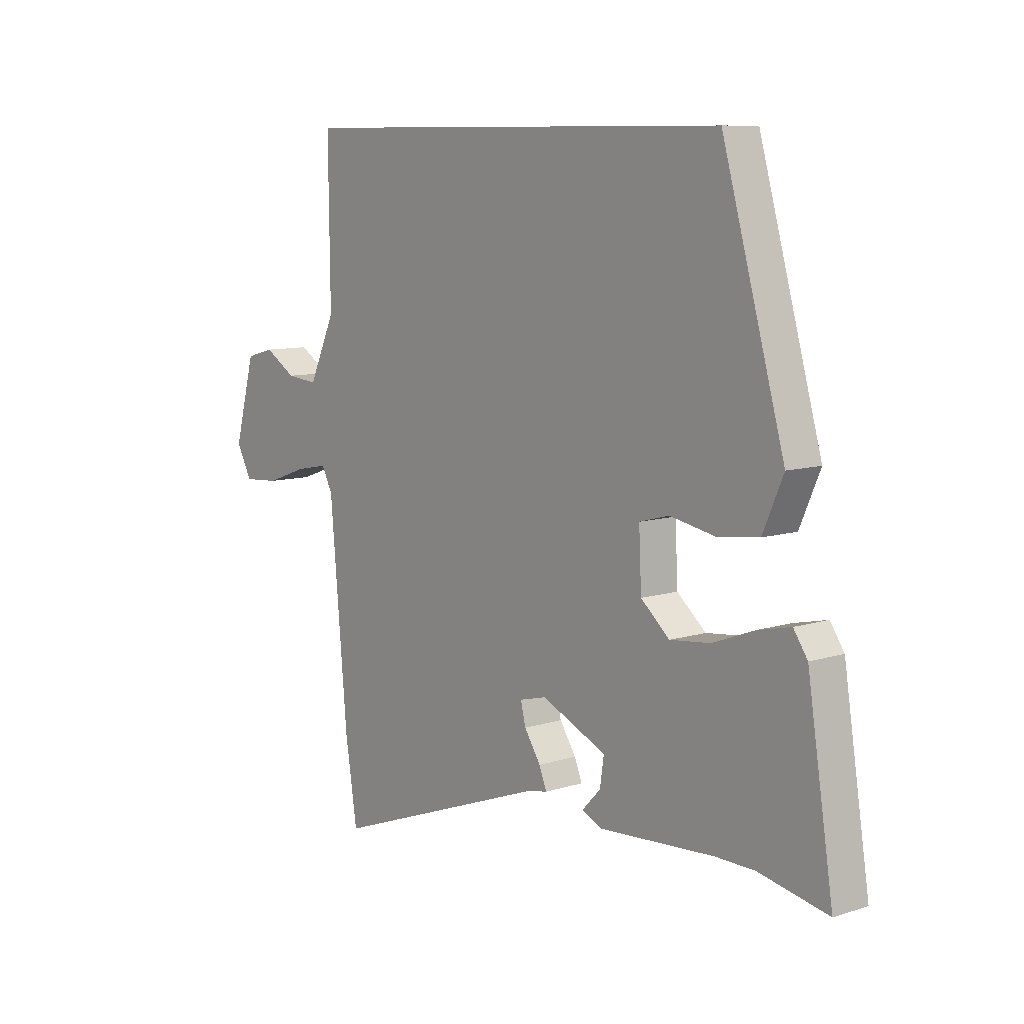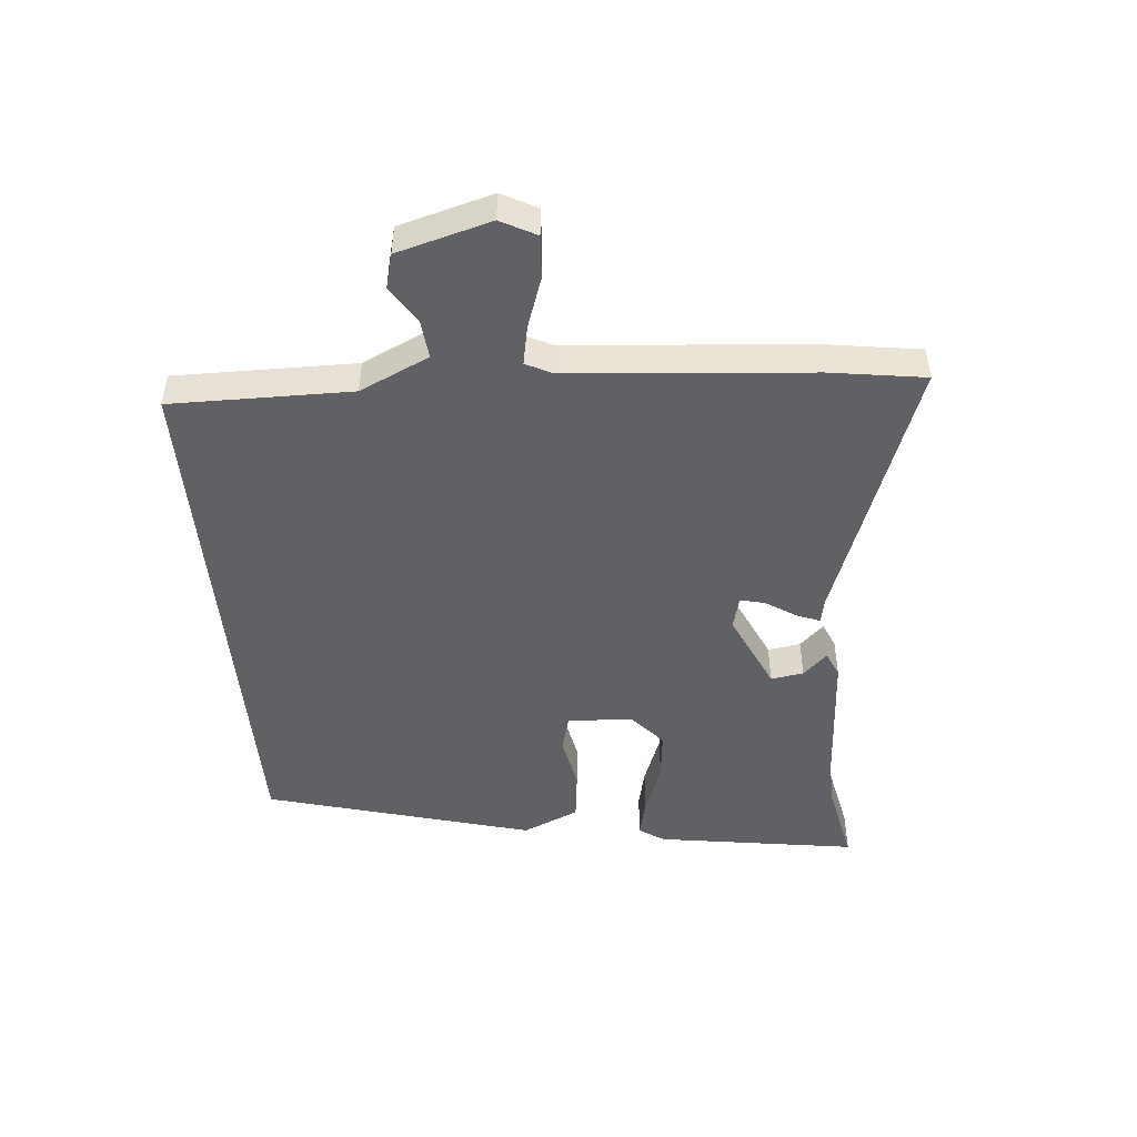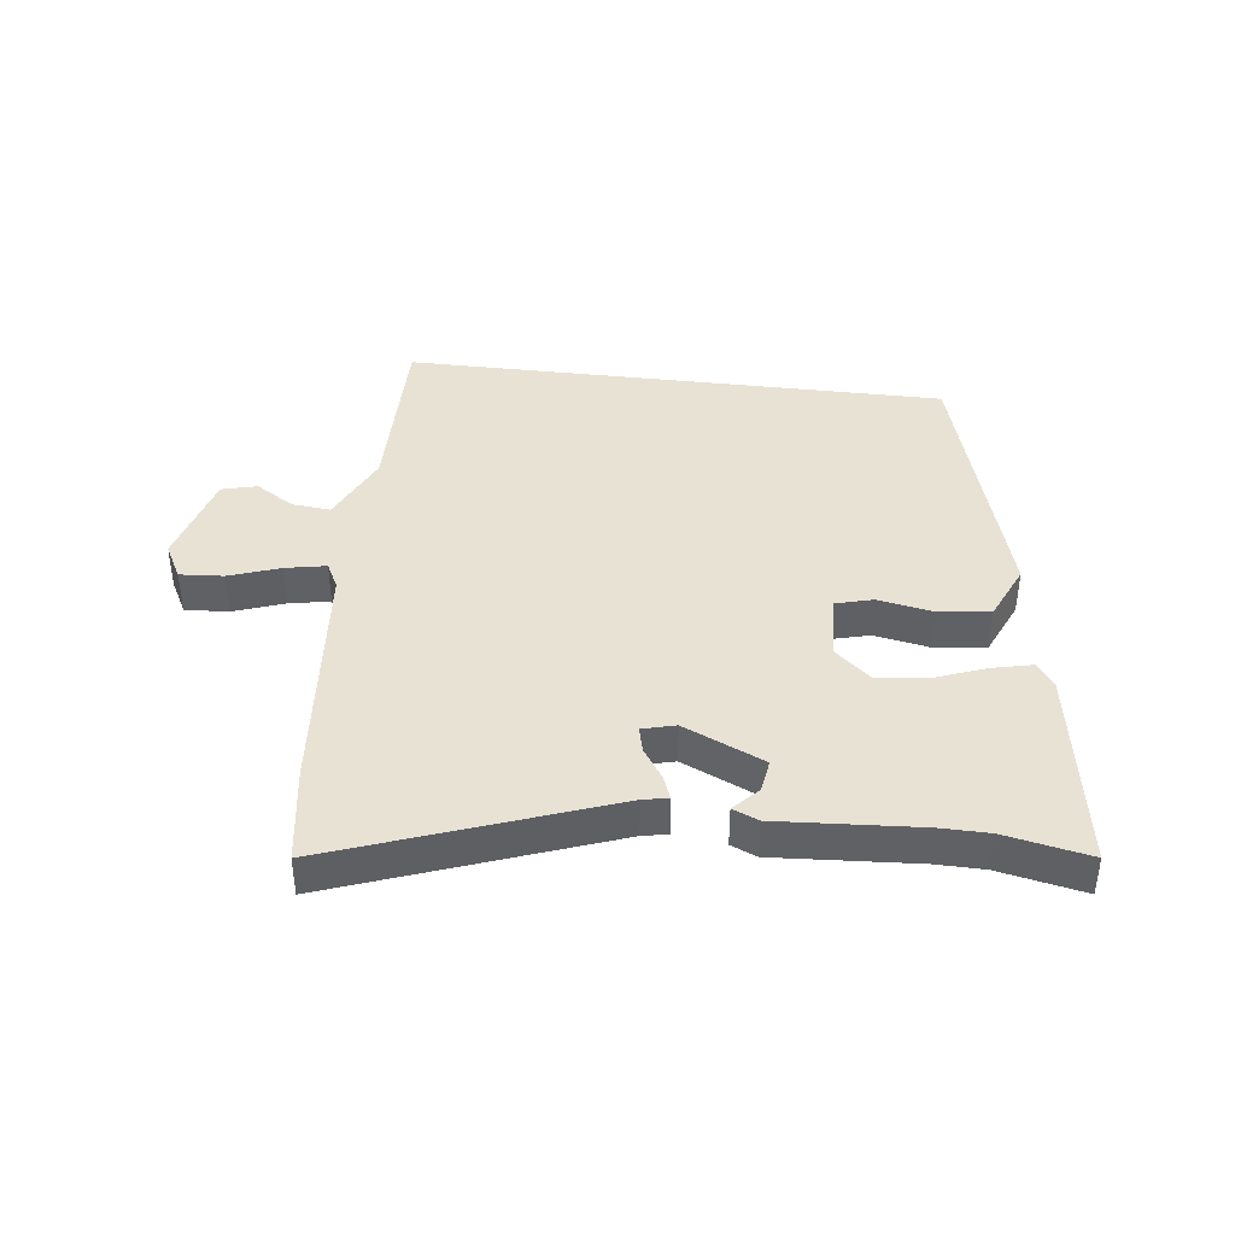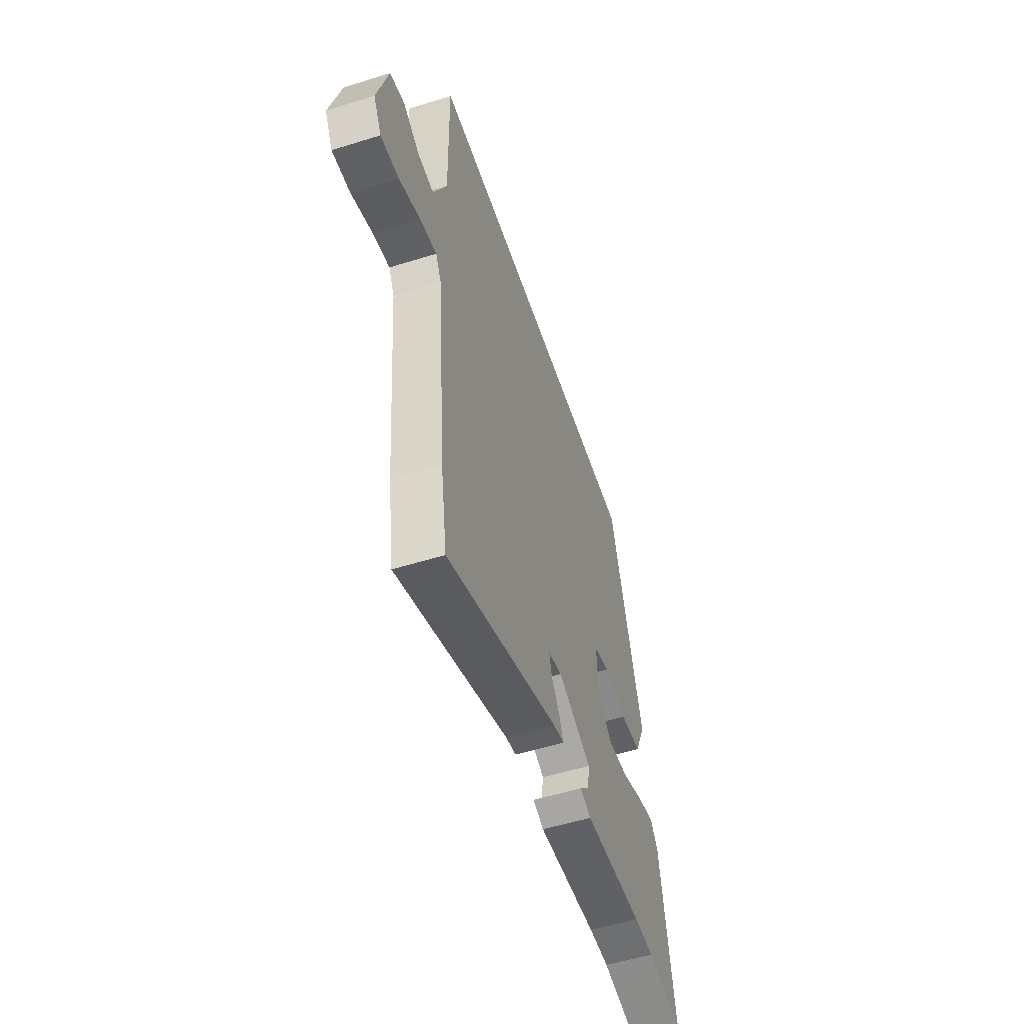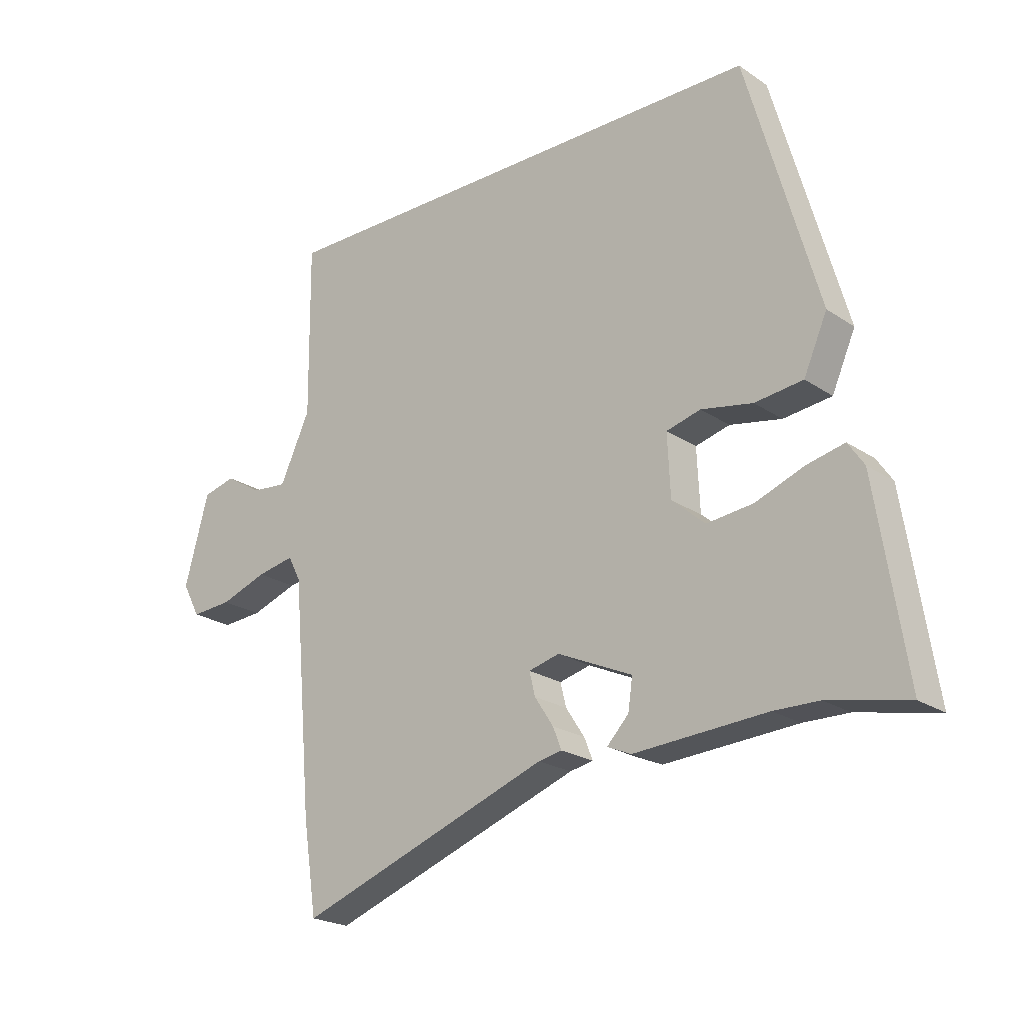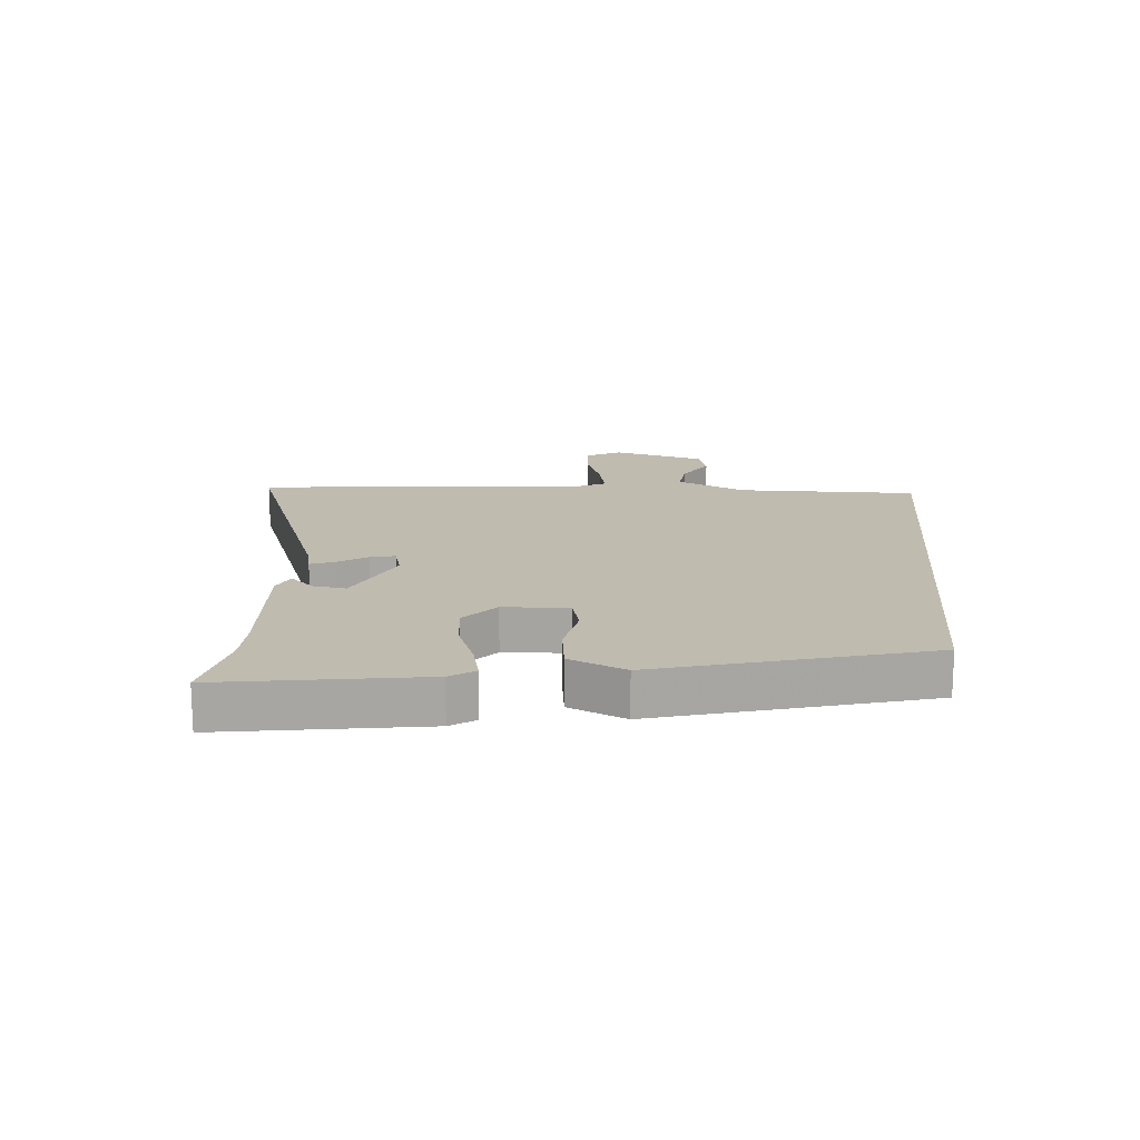
<metadata>
{"format":"obj","ext":"obj","renderer":"f3d","projection":"perspective","resolution":1024,"background":"white","views":[{"elev":9.2,"azim":-129.8,"up":"+Z"},{"elev":-47.8,"azim":95.3,"up":"+Y"},{"elev":40.7,"azim":-173.1,"up":"+Y"},{"elev":-53.8,"azim":108.4,"up":"+Z"},{"elev":-21.9,"azim":-139.4,"up":"+Z"},{"elev":16.2,"azim":-85.2,"up":"+Y"}]}
</metadata>
<code>
v -0.351 0.07 0.5
v 0.534 0.07 0.5
v 0.531 0.07 0.203
v 0.584 0.07 0.089
v 0.647 0.07 0.095
v 0.71 0.07 0.134
v 0.767 0.07 0.119
v 0.809 0.07 -0.035
v 0.778 0.07 -0.093
v 0.707 0.07 -0.088
v 0.625 0.07 -0.059
v 0.559 0.07 -0.046
v 0.537 0.07 -0.089
v 0.502 0.07 -0.486
v 0.478 0.07 -0.643
v 0.037 0.07 -0.481
v -0.004 0.07 -0.473
v 0.011 0.07 -0.435
v 0.044 0.07 -0.385
v 0.054 0.07 -0.344
v 0 0.07 -0.33
v -0.131 0.07 -0.389
v -0.123 0.07 -0.443
v -0.085 0.07 -0.483
v -0.127 0.07 -0.501
v -0.358 0.07 -0.486
v -0.436 0.07 -0.487
v -0.575 0.07 -0.515
v -0.523 0.07 -0.184
v -0.495 0.07 -0.143
v -0.429 0.07 -0.158
v -0.345 0.07 -0.19
v -0.264 0.07 -0.199
v -0.206 0.07 -0.149
v -0.201 0.07 -0.042
v -0.261 0.07 -0.026
v -0.351 0.07 -0.043
v -0.435 0.07 -0.033
v -0.476 0.07 0.06
v -0.351 0 0.5
v 0.534 0 0.5
v 0.531 0 0.203
v 0.584 0 0.089
v 0.647 0 0.095
v 0.71 0 0.134
v 0.767 0 0.119
v 0.809 0 -0.035
v 0.778 0 -0.093
v 0.707 0 -0.088
v 0.625 0 -0.059
v 0.559 0 -0.046
v 0.537 0 -0.089
v 0.502 0 -0.486
v 0.478 0 -0.643
v 0.037 0 -0.481
v -0.004 0 -0.473
v 0.011 0 -0.435
v 0.044 0 -0.385
v 0.054 0 -0.344
v 0 0 -0.33
v -0.131 0 -0.389
v -0.123 0 -0.443
v -0.085 0 -0.483
v -0.127 0 -0.501
v -0.358 0 -0.486
v -0.436 0 -0.487
v -0.575 0 -0.515
v -0.523 0 -0.184
v -0.495 0 -0.143
v -0.429 0 -0.158
v -0.345 0 -0.19
v -0.264 0 -0.199
v -0.206 0 -0.149
v -0.201 0 -0.042
v -0.261 0 -0.026
v -0.351 0 -0.043
v -0.435 0 -0.033
v -0.476 0 0.06
f 36 37 38 39
f 35 36 39 1
f 29 30 31 32
f 27 28 29 32
f 26 27 32 33
f 23 24 25 26
f 22 23 26 33
f 21 22 33 34
f 16 17 18 19
f 16 19 20
f 13 14 15 16
f 12 13 16 20
f 8 9 10 11
f 8 11 12
f 5 6 7 8
f 4 5 8 12
f 3 4 12 20
f 35 1 2 3
f 21 34 35
f 3 20 21 35
f 78 77 76 75
f 40 78 75 74
f 71 70 69 68
f 71 68 67 66
f 72 71 66 65
f 65 64 63 62
f 72 65 62 61
f 73 72 61 60
f 58 57 56 55
f 59 58 55
f 55 54 53 52
f 59 55 52 51
f 50 49 48 47
f 51 50 47
f 47 46 45 44
f 51 47 44 43
f 59 51 43 42
f 42 41 40 74
f 74 73 60
f 74 60 59 42
f 1 40 41 2
f 2 41 42 3
f 3 42 43 4
f 4 43 44 5
f 5 44 45 6
f 6 45 46 7
f 7 46 47 8
f 8 47 48 9
f 9 48 49 10
f 10 49 50 11
f 11 50 51 12
f 12 51 52 13
f 13 52 53 14
f 14 53 54 15
f 15 54 55 16
f 16 55 56 17
f 17 56 57 18
f 18 57 58 19
f 19 58 59 20
f 20 59 60 21
f 21 60 61 22
f 22 61 62 23
f 23 62 63 24
f 24 63 64 25
f 25 64 65 26
f 26 65 66 27
f 27 66 67 28
f 28 67 68 29
f 29 68 69 30
f 30 69 70 31
f 31 70 71 32
f 32 71 72 33
f 33 72 73 34
f 34 73 74 35
f 35 74 75 36
f 36 75 76 37
f 37 76 77 38
f 38 77 78 39
f 39 78 40 1

</code>
